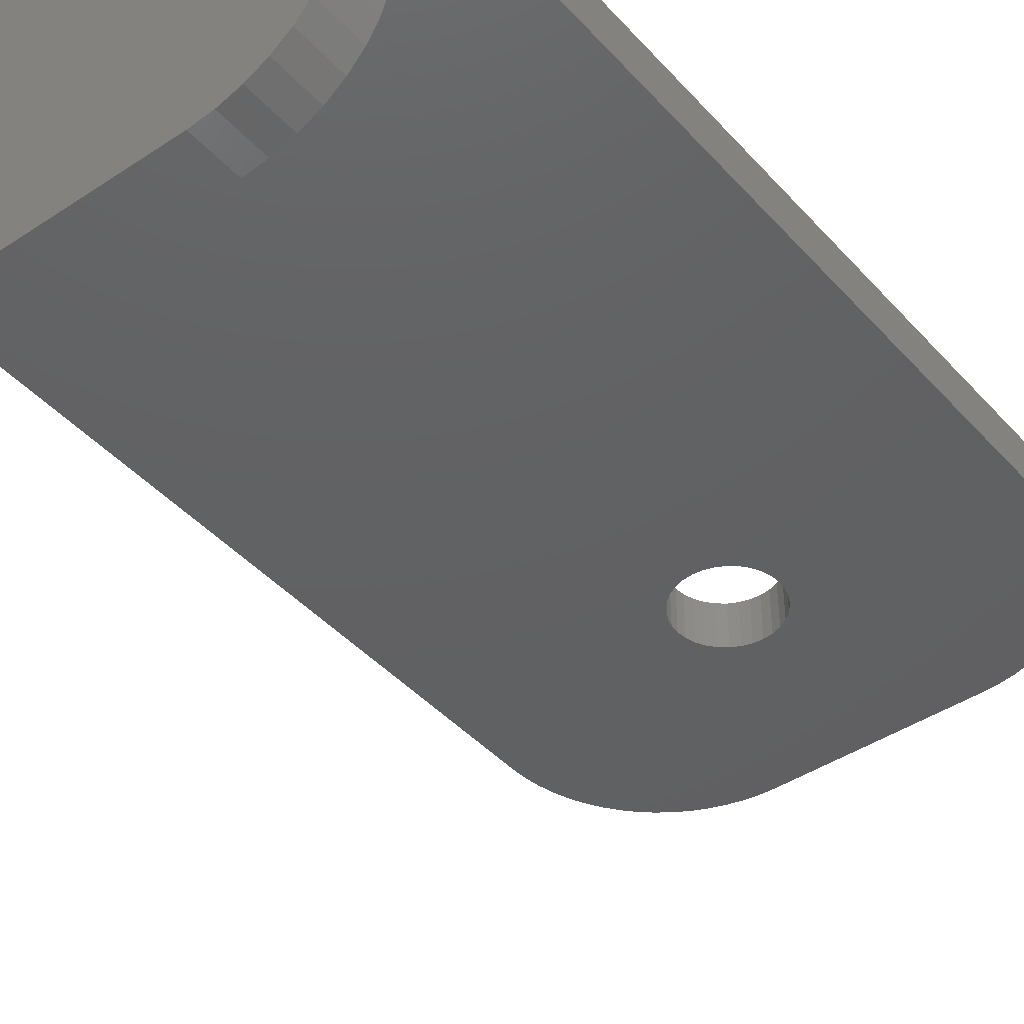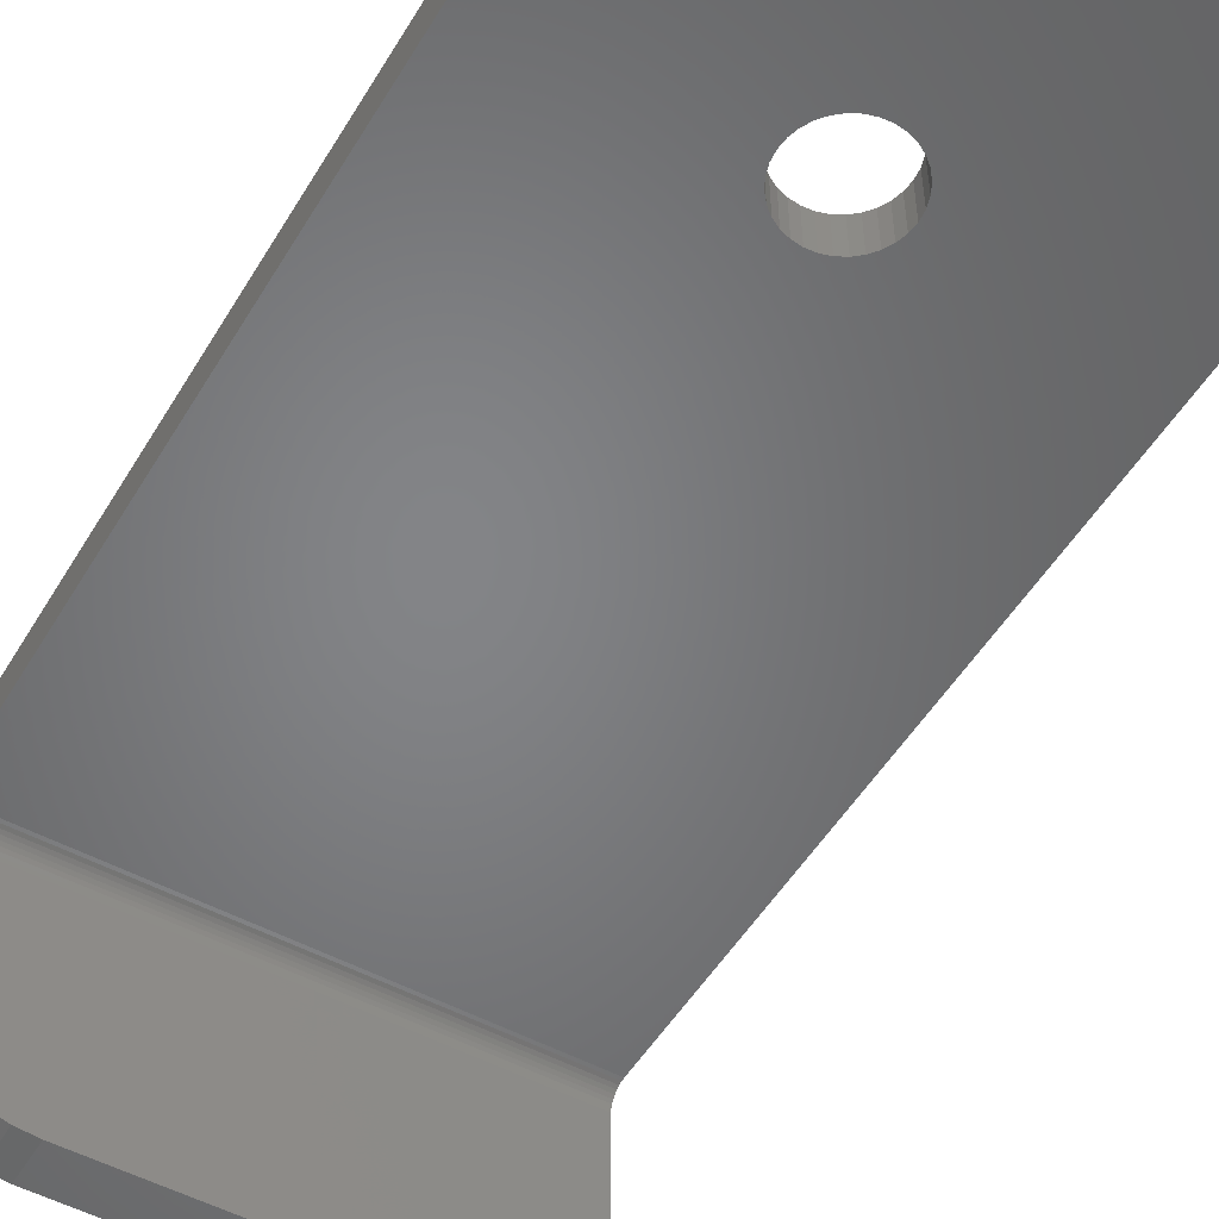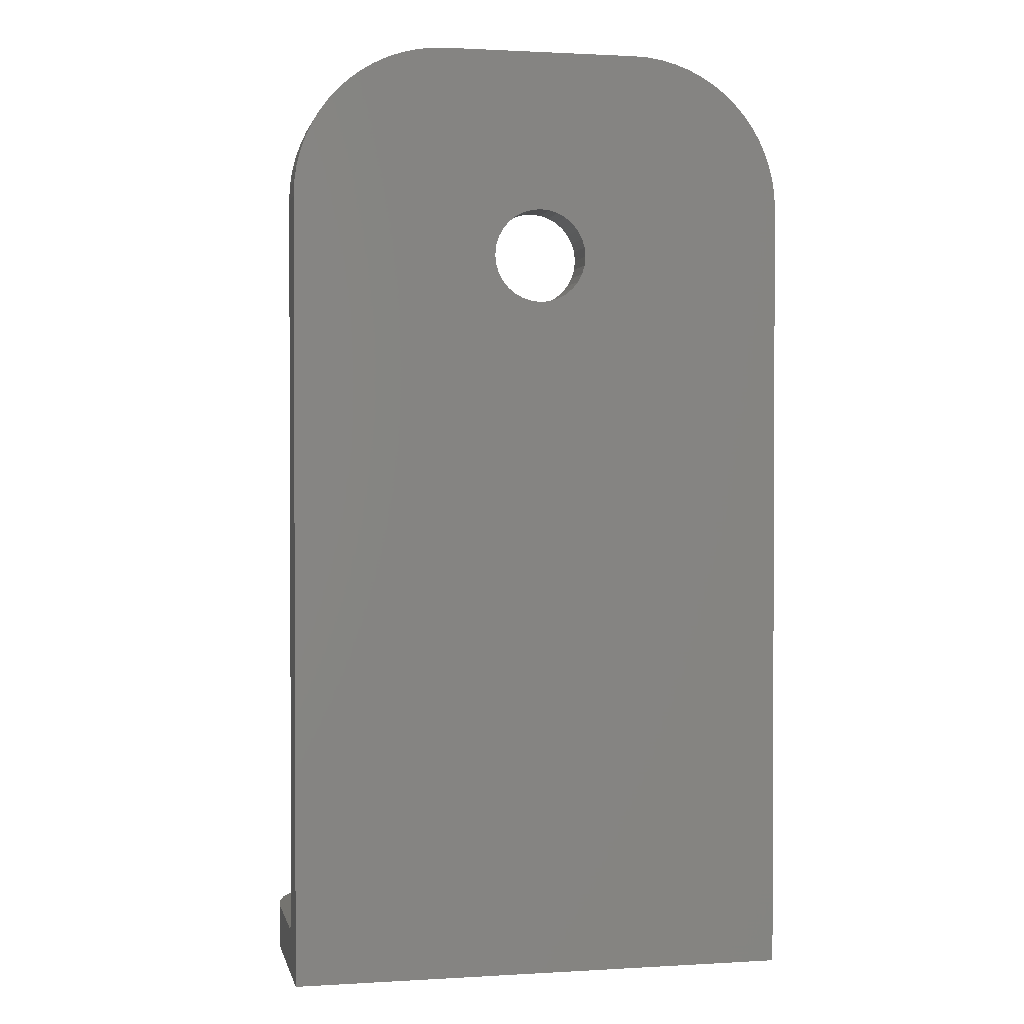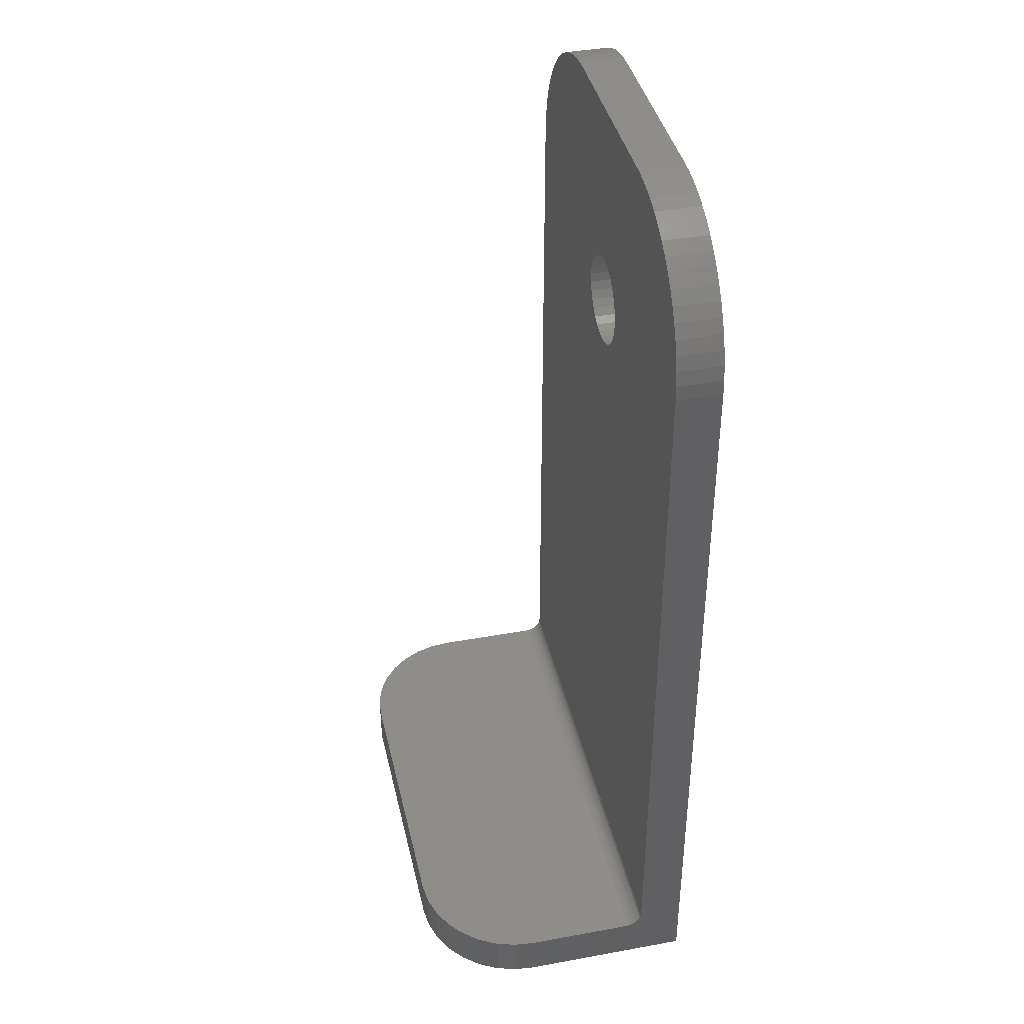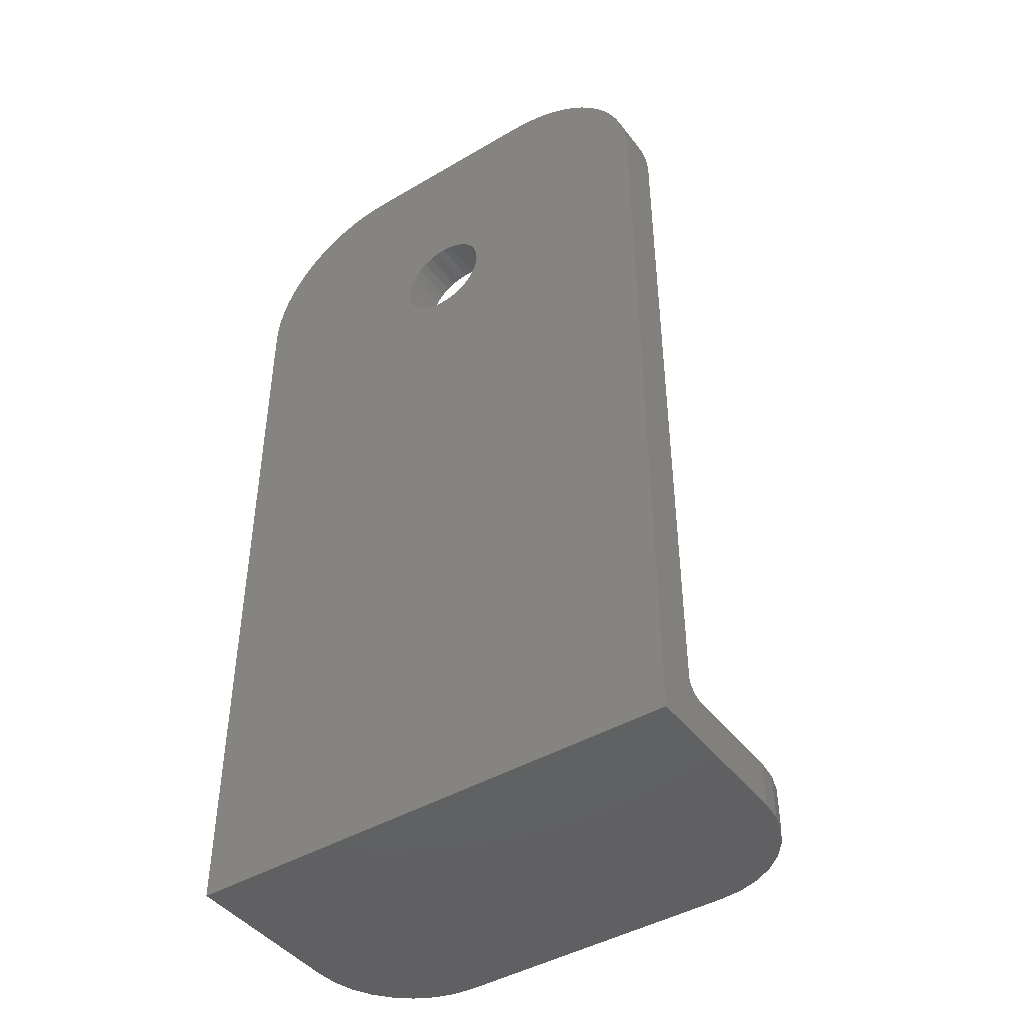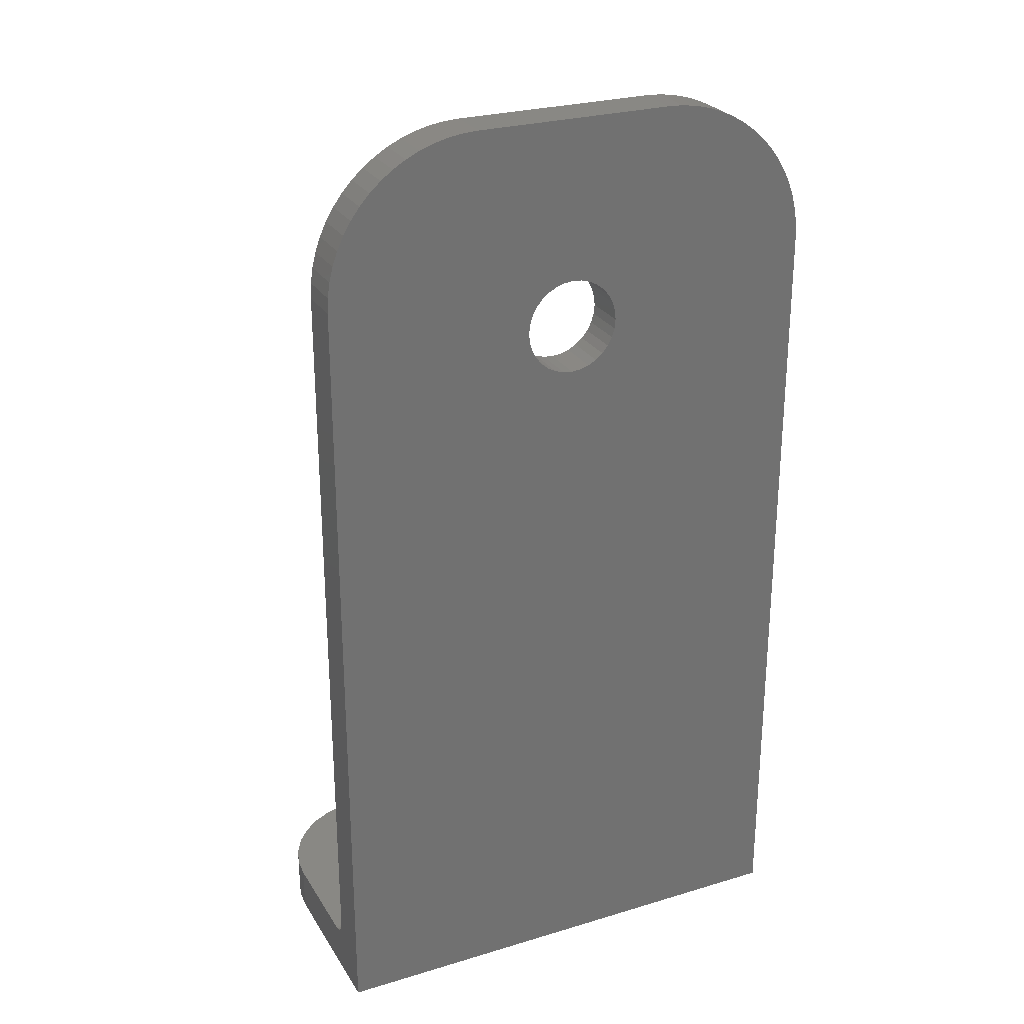
<metadata>
{"format":"stl","ext":"stl","renderer":"f3d","projection":"perspective","resolution":1024,"background":"white","views":[{"elev":-42.9,"azim":-141.7,"up":"+Y"},{"elev":-51.8,"azim":-30.4,"up":"+Y"},{"elev":1.4,"azim":167.9,"up":"+Z"},{"elev":40.0,"azim":77.3,"up":"+Z"},{"elev":-43.9,"azim":-145.4,"up":"+Z"},{"elev":26.6,"azim":154.8,"up":"+Z"}]}
</metadata>
<code>
# stl→obj: 189 verts, 378 faces
v -34.46 57.2 150.3
v -11.39 57.19 144.6
v -34.54 57.2 148.6
v -34.21 57.2 151.9
v -33.81 57.2 153.5
v -33.24 57.2 155.1
v -32.53 57.2 156.6
v -10.9 57.19 145.5
v -31.67 57.2 158
v -30.68 57.2 159.4
v -29.56 57.2 160.6
v -28.32 57.2 161.7
v -26.98 57.2 162.7
v -25.55 57.2 163.6
v -24.04 57.2 164.3
v -10.25 57.19 146.3
v -22.47 57.19 164.9
v -20.85 57.19 165.3
v -19.2 57.19 165.5
v -17.54 57.19 165.6
v -9.455 57.19 147
v -8.547 57.19 147.4
v -4.529 57.19 147.4
v -5.514 57.19 147.7
v 4.462 57.19 165.6
v -3.622 57.19 147
v -2.826 57.19 146.3
v 6.128 57.19 165.5
v 7.778 57.19 165.3
v 9.397 57.19 164.9
v 10.97 57.19 164.3
v -2.173 57.19 145.5
v 12.48 57.19 163.6
v 13.91 57.19 162.7
v 15.25 57.19 161.7
v 16.48 57.19 160.6
v 17.6 57.19 159.4
v 18.6 57.19 158
v 19.45 57.19 156.6
v -1.688 57.19 144.6
v 20.17 57.19 155.1
v 20.73 57.19 153.5
v 21.14 57.19 151.9
v 21.38 57.19 150.3
v 21.46 57.19 148.6
v -1.389 57.19 143.6
v -1.288 57.19 142.6
v -1.389 57.19 141.6
v -1.688 57.19 140.6
v -2.173 57.19 139.7
v -2.826 57.19 138.9
v 21.46 57.19 60.6
v -3.622 57.19 138.2
v -4.529 57.19 137.7
v -5.514 57.19 137.4
v -6.538 57.19 137.3
v -34.54 57.2 60.6
v -7.563 57.19 137.4
v -8.547 57.19 137.7
v -11.39 57.19 140.6
v -10.9 57.19 139.7
v -11.69 57.19 141.6
v -11.79 57.19 142.6
v -10.25 57.19 138.9
v -9.455 57.19 138.2
v -6.538 57.19 147.8
v -7.563 57.19 147.7
v -11.69 57.19 143.6
v -34.54 52.2 148.6
v -34.46 52.2 150.3
v -34.21 52.2 151.9
v -33.81 52.2 153.5
v -33.24 52.2 155.1
v -32.53 52.2 156.6
v -31.67 52.2 158
v -30.68 52.2 159.4
v -29.56 52.2 160.6
v -28.32 52.2 161.7
v -26.98 52.2 162.7
v -25.55 52.2 163.6
v -24.04 52.2 164.3
v -22.47 52.19 164.9
v -20.86 52.19 165.3
v -19.21 52.19 165.5
v -17.54 52.19 165.6
v -4.53 52.19 137.7
v -5.515 52.19 137.4
v 21.46 52.19 67.6
v -3.622 52.19 138.2
v -2.827 52.19 138.9
v 21.46 52.19 148.6
v -2.174 52.19 139.7
v -1.689 52.19 140.6
v -1.39 52.19 141.6
v -1.289 52.19 142.6
v -1.39 52.19 143.6
v -1.689 52.19 144.6
v 21.38 52.19 150.3
v 21.13 52.19 151.9
v 20.73 52.19 153.5
v 20.17 52.19 155.1
v 19.45 52.19 156.6
v -2.174 52.19 145.5
v 18.6 52.19 158
v 17.6 52.19 159.4
v 16.48 52.19 160.6
v 15.25 52.19 161.7
v 13.91 52.19 162.7
v 12.47 52.19 163.6
v 10.97 52.19 164.3
v -2.827 52.19 146.3
v 9.396 52.19 164.9
v 7.777 52.19 165.3
v 6.127 52.19 165.5
v 4.461 52.19 165.6
v -3.622 52.19 147
v -4.53 52.19 147.4
v -8.548 52.19 147.4
v -7.563 52.19 147.7
v -9.456 52.19 147
v -10.25 52.19 146.3
v -10.9 52.19 145.5
v -11.39 52.19 144.6
v -11.69 52.19 143.6
v -11.79 52.19 142.6
v -11.69 52.19 141.6
v -11.39 52.19 140.6
v -10.9 52.19 139.7
v -10.25 52.19 138.9
v -34.54 52.2 67.6
v -9.456 52.19 138.2
v -8.548 52.19 137.7
v -7.563 52.19 137.4
v -6.539 52.19 137.3
v -6.539 52.19 147.8
v -5.515 52.19 147.7
v -34.54 50.2 65.6
v 21.46 50.19 65.6
v -34.54 50.59 65.64
v 21.46 50.58 65.64
v 21.46 50.95 65.75
v -34.54 50.96 65.75
v 21.46 51.3 65.94
v -34.54 51.31 65.94
v 21.46 51.6 66.18
v -34.54 51.61 66.18
v 21.46 51.85 66.49
v -34.54 51.86 66.49
v -34.54 52.04 66.83
v 21.46 52.04 66.83
v 21.46 52.15 67.21
v -34.54 52.16 67.21
v 21.46 38.19 65.6
v 21.46 38.19 60.6
v 21.23 35.85 65.6
v 21.23 35.85 60.6
v 20.54 33.6 65.6
v 20.54 33.6 60.6
v 19.44 31.52 65.6
v 19.44 31.52 60.6
v 17.94 29.7 65.6
v 17.94 29.7 60.6
v 16.12 28.21 65.6
v 16.12 28.21 60.6
v 14.05 27.1 65.6
v 14.05 27.1 60.6
v 11.8 26.42 65.6
v 11.8 26.42 60.6
v 9.457 26.19 65.6
v 9.457 26.19 60.6
v -22.54 26.19 60.6
v -34.54 38.2 60.6
v -24.88 26.43 60.6
v -27.13 27.11 60.6
v -29.21 28.22 60.6
v -31.03 29.71 60.6
v -32.52 31.53 60.6
v -33.63 33.6 60.6
v -34.31 35.86 60.6
v -34.54 38.2 65.6
v -22.54 26.19 65.6
v -34.31 35.86 65.6
v -33.63 33.6 65.6
v -32.52 31.53 65.6
v -31.03 29.71 65.6
v -29.21 28.22 65.6
v -27.13 27.11 65.6
v -24.88 26.43 65.6
v -11.79 55.33 142.6
f 1 2 3
f 1 4 2
f 2 4 5
f 6 2 5
f 6 7 2
f 2 7 8
f 8 7 9
f 10 8 9
f 10 11 8
f 8 11 12
f 13 8 12
f 13 14 8
f 8 14 15
f 16 15 17
f 18 16 17
f 18 19 16
f 16 19 20
f 21 20 22
f 21 16 20
f 23 24 25
f 26 25 27
f 26 23 25
f 25 28 27
f 27 28 29
f 30 27 29
f 30 31 27
f 27 31 32
f 32 31 33
f 34 32 33
f 34 35 32
f 32 35 36
f 37 32 36
f 37 38 32
f 32 38 39
f 40 39 41
f 42 40 41
f 42 43 40
f 40 43 44
f 45 40 44
f 45 46 40
f 45 47 46
f 45 48 47
f 45 49 48
f 45 50 49
f 45 51 50
f 45 52 51
f 51 52 53
f 53 52 54
f 54 52 55
f 55 52 56
f 56 52 57
f 58 57 59
f 58 56 57
f 60 61 3
f 62 3 63
f 62 60 3
f 61 64 3
f 3 64 57
f 57 64 65
f 59 57 65
f 40 32 39
f 24 66 25
f 25 66 20
f 20 66 67
f 22 20 67
f 16 8 15
f 2 68 3
f 3 68 63
f 3 69 1
f 1 69 70
f 71 1 70
f 71 4 1
f 71 72 4
f 4 72 5
f 5 72 6
f 6 72 73
f 7 73 74
f 75 7 74
f 75 9 7
f 75 76 9
f 9 76 10
f 10 76 11
f 11 76 77
f 12 77 78
f 79 12 78
f 79 13 12
f 79 80 13
f 13 80 14
f 14 80 15
f 15 80 81
f 17 81 82
f 83 17 82
f 83 18 17
f 83 84 18
f 18 84 19
f 19 84 20
f 20 84 85
f 17 15 81
f 12 11 77
f 7 6 73
f 86 87 88
f 89 88 90
f 89 86 88
f 88 91 90
f 90 91 92
f 92 91 93
f 93 91 94
f 94 91 95
f 95 91 96
f 96 91 97
f 97 91 98
f 99 97 98
f 99 100 97
f 97 100 101
f 102 97 101
f 102 103 97
f 102 104 103
f 103 104 105
f 106 103 105
f 106 107 103
f 103 107 108
f 109 103 108
f 109 110 103
f 103 110 111
f 111 110 112
f 113 111 112
f 113 114 111
f 111 114 115
f 116 115 117
f 116 111 115
f 118 119 85
f 120 85 121
f 120 118 85
f 85 84 121
f 121 84 83
f 82 121 83
f 82 81 121
f 121 81 122
f 122 81 80
f 79 122 80
f 79 78 122
f 122 78 77
f 76 122 77
f 76 75 122
f 122 75 74
f 123 74 73
f 72 123 73
f 72 71 123
f 123 71 70
f 69 123 70
f 69 124 123
f 69 125 124
f 69 126 125
f 69 127 126
f 69 128 127
f 69 129 128
f 69 130 129
f 129 130 131
f 131 130 132
f 132 130 133
f 133 130 134
f 134 130 88
f 87 134 88
f 123 122 74
f 119 135 85
f 85 135 115
f 115 135 136
f 117 115 136
f 137 138 139
f 139 138 140
f 141 139 140
f 141 142 139
f 141 143 142
f 142 143 144
f 144 143 145
f 146 145 147
f 148 147 149
f 148 146 147
f 147 150 149
f 149 150 151
f 152 151 88
f 130 152 88
f 152 149 151
f 146 144 145
f 153 154 138
f 138 154 52
f 140 52 141
f 140 138 52
f 45 88 52
f 45 91 88
f 88 151 52
f 52 151 150
f 147 52 150
f 147 145 52
f 52 145 143
f 141 52 143
f 153 155 154
f 154 155 156
f 156 155 157
f 158 157 159
f 160 159 161
f 162 161 163
f 164 163 165
f 166 165 167
f 168 167 169
f 170 168 169
f 168 166 167
f 166 164 165
f 164 162 163
f 162 160 161
f 160 158 159
f 158 156 157
f 57 52 170
f 171 57 170
f 171 172 57
f 171 173 172
f 172 173 174
f 175 172 174
f 175 176 172
f 172 176 177
f 178 172 177
f 178 179 172
f 52 154 170
f 170 154 156
f 158 170 156
f 158 160 170
f 170 160 162
f 164 170 162
f 164 166 170
f 170 166 168
f 69 3 130
f 130 3 57
f 152 57 149
f 152 130 57
f 172 137 57
f 172 180 137
f 137 139 57
f 57 139 142
f 144 57 142
f 144 146 57
f 57 146 148
f 149 57 148
f 153 138 169
f 155 169 157
f 155 153 169
f 180 181 137
f 180 182 181
f 181 182 183
f 184 181 183
f 184 185 181
f 181 185 186
f 187 181 186
f 187 188 181
f 181 169 137
f 137 169 138
f 167 165 169
f 169 165 163
f 161 169 163
f 161 159 169
f 169 159 157
f 169 181 170
f 170 181 171
f 181 188 171
f 171 188 173
f 173 188 187
f 174 187 186
f 175 186 185
f 176 185 184
f 177 184 183
f 178 183 182
f 179 182 180
f 172 179 180
f 179 178 182
f 178 177 183
f 177 176 184
f 176 175 185
f 175 174 186
f 174 173 187
f 25 115 28
f 28 115 114
f 113 28 114
f 113 29 28
f 113 112 29
f 29 112 30
f 30 112 31
f 31 112 110
f 33 110 109
f 108 33 109
f 108 34 33
f 108 107 34
f 34 107 35
f 35 107 36
f 36 107 106
f 37 106 105
f 104 37 105
f 104 38 37
f 104 102 38
f 38 102 39
f 39 102 41
f 41 102 101
f 42 101 100
f 99 42 100
f 99 43 42
f 99 98 43
f 43 98 44
f 44 98 45
f 45 98 91
f 42 41 101
f 37 36 106
f 33 31 110
f 25 20 115
f 115 20 85
f 47 48 95
f 95 48 94
f 94 48 49
f 93 49 50
f 92 50 90
f 92 93 50
f 50 51 90
f 90 51 53
f 89 53 54
f 86 54 55
f 87 55 56
f 134 56 58
f 133 58 132
f 133 134 58
f 58 59 132
f 132 59 65
f 131 65 64
f 129 64 61
f 128 61 60
f 127 60 62
f 126 62 189
f 125 126 189
f 62 63 189
f 126 127 62
f 127 128 60
f 128 129 61
f 129 131 64
f 131 132 65
f 134 87 56
f 87 86 55
f 86 89 54
f 89 90 53
f 93 94 49
f 95 96 47
f 47 96 46
f 46 96 97
f 40 97 103
f 32 103 27
f 32 40 103
f 103 111 27
f 27 111 116
f 26 116 117
f 23 117 136
f 24 136 135
f 66 135 119
f 67 119 22
f 67 66 119
f 119 118 22
f 22 118 120
f 21 120 121
f 16 121 122
f 8 122 123
f 2 123 124
f 68 124 189
f 63 68 189
f 124 125 189
f 68 2 124
f 2 8 123
f 8 16 122
f 16 21 121
f 21 22 120
f 66 24 135
f 24 23 136
f 23 26 117
f 26 27 116
f 40 46 97

</code>
